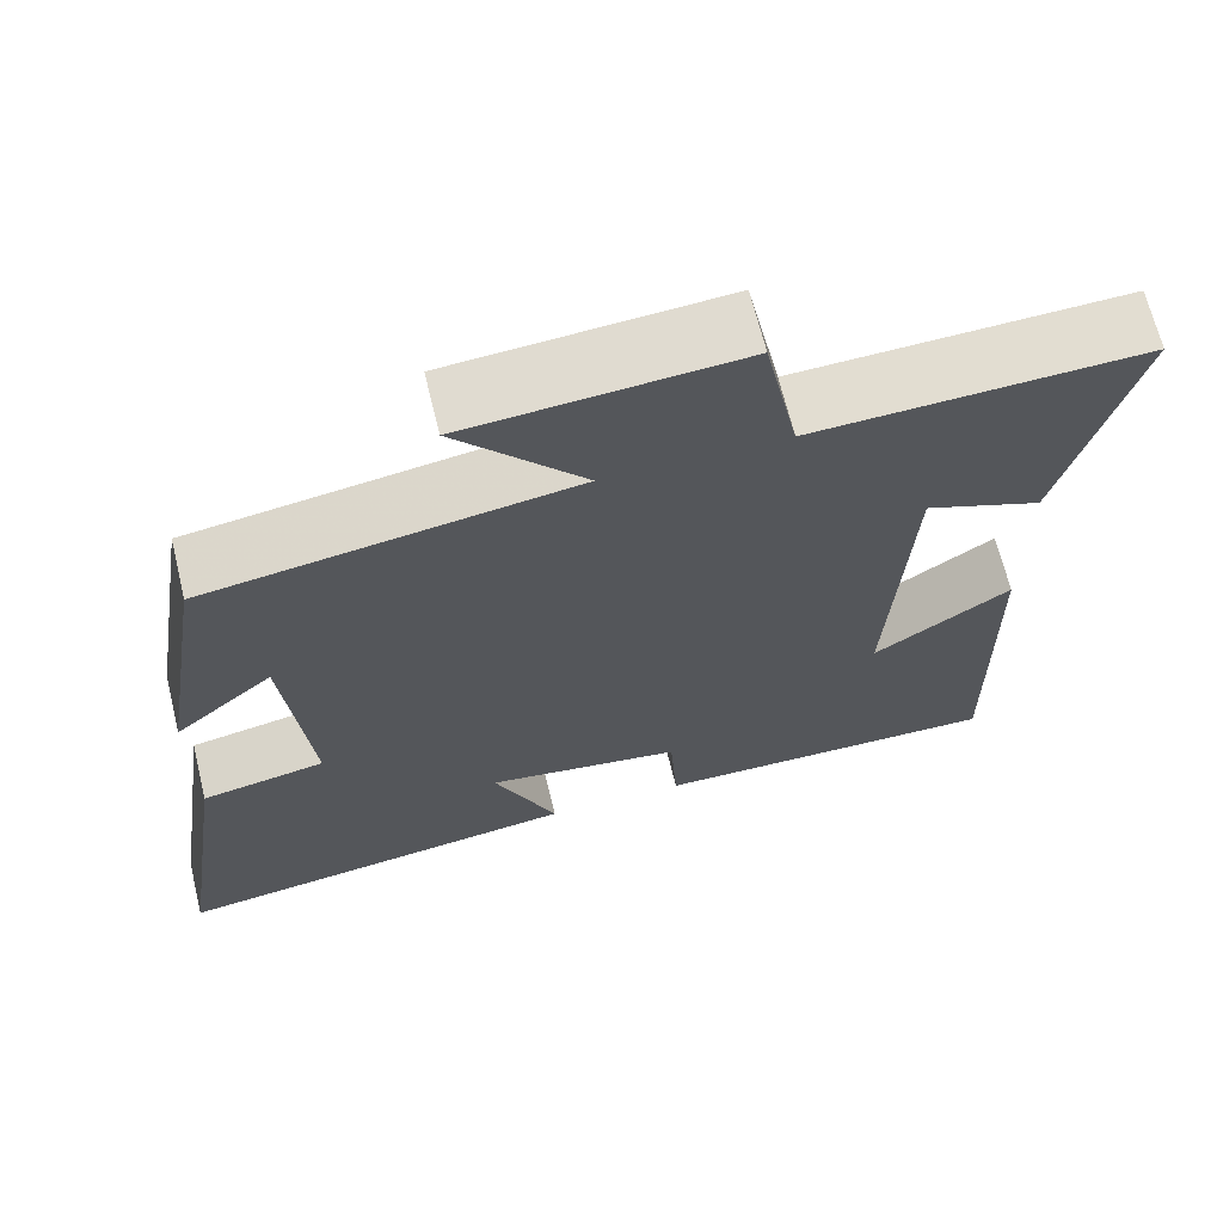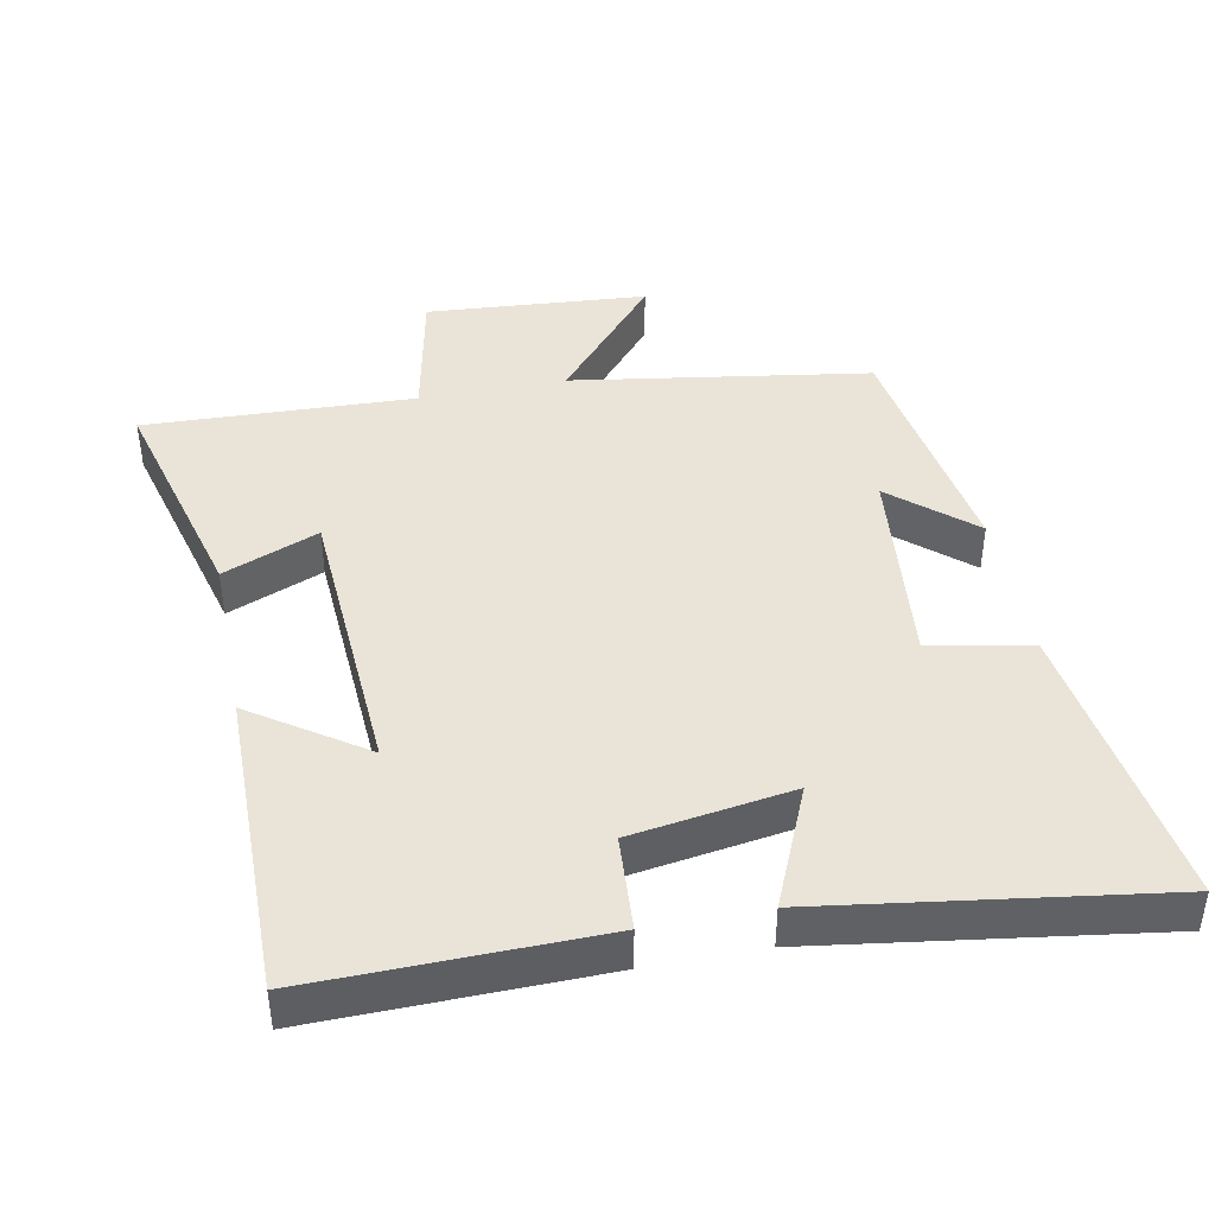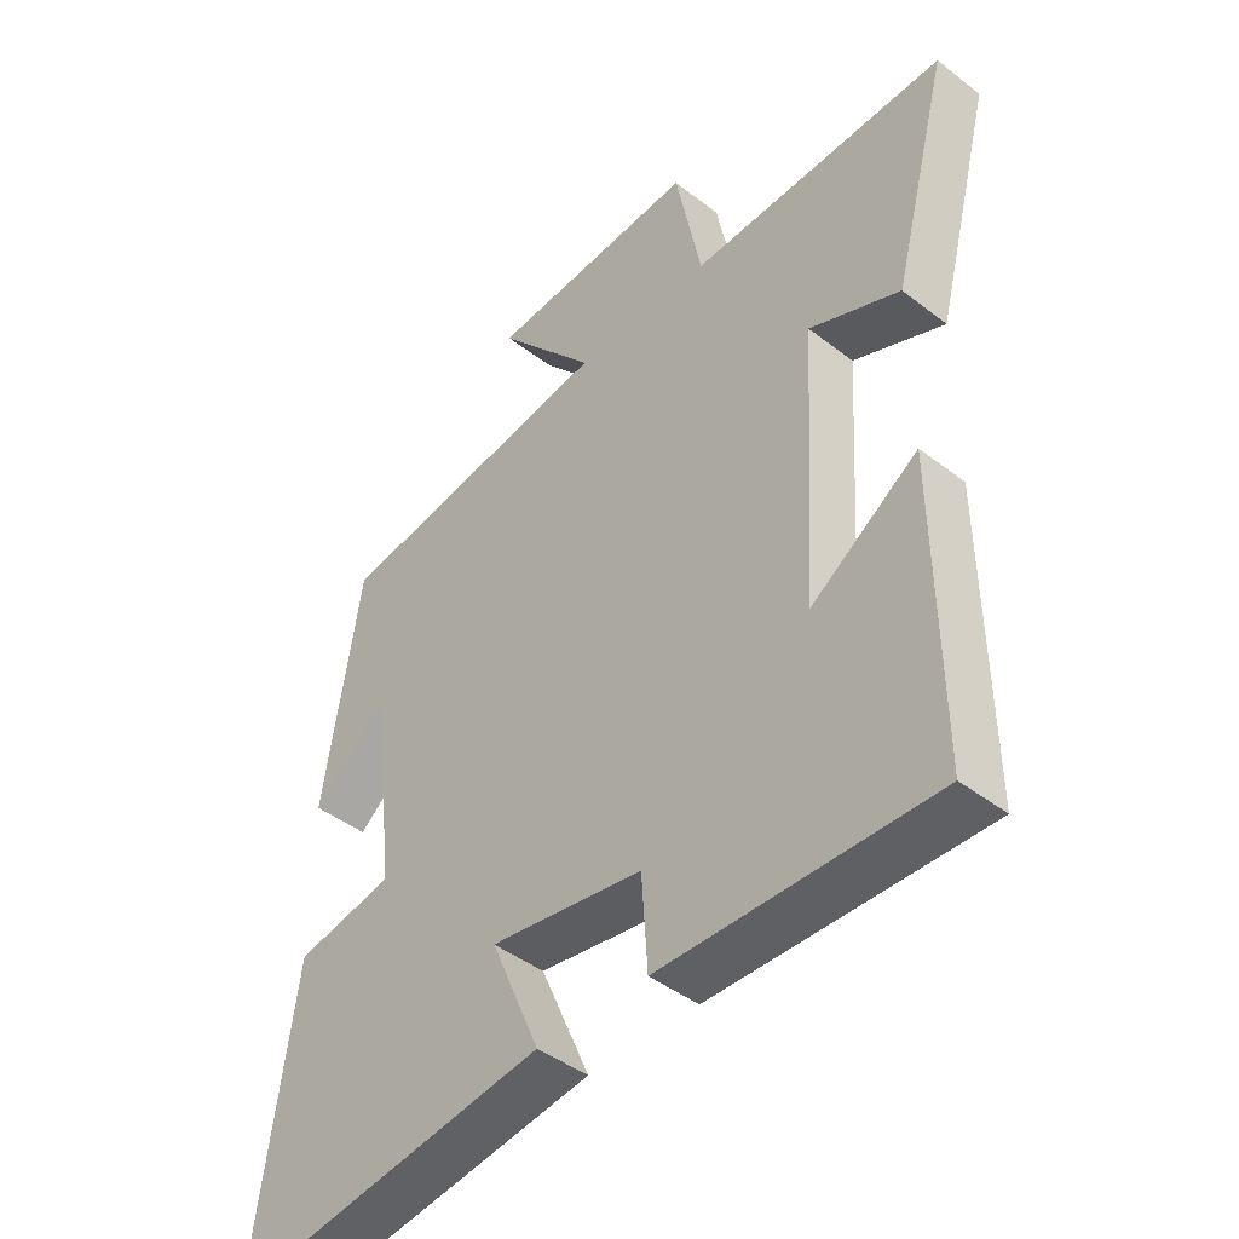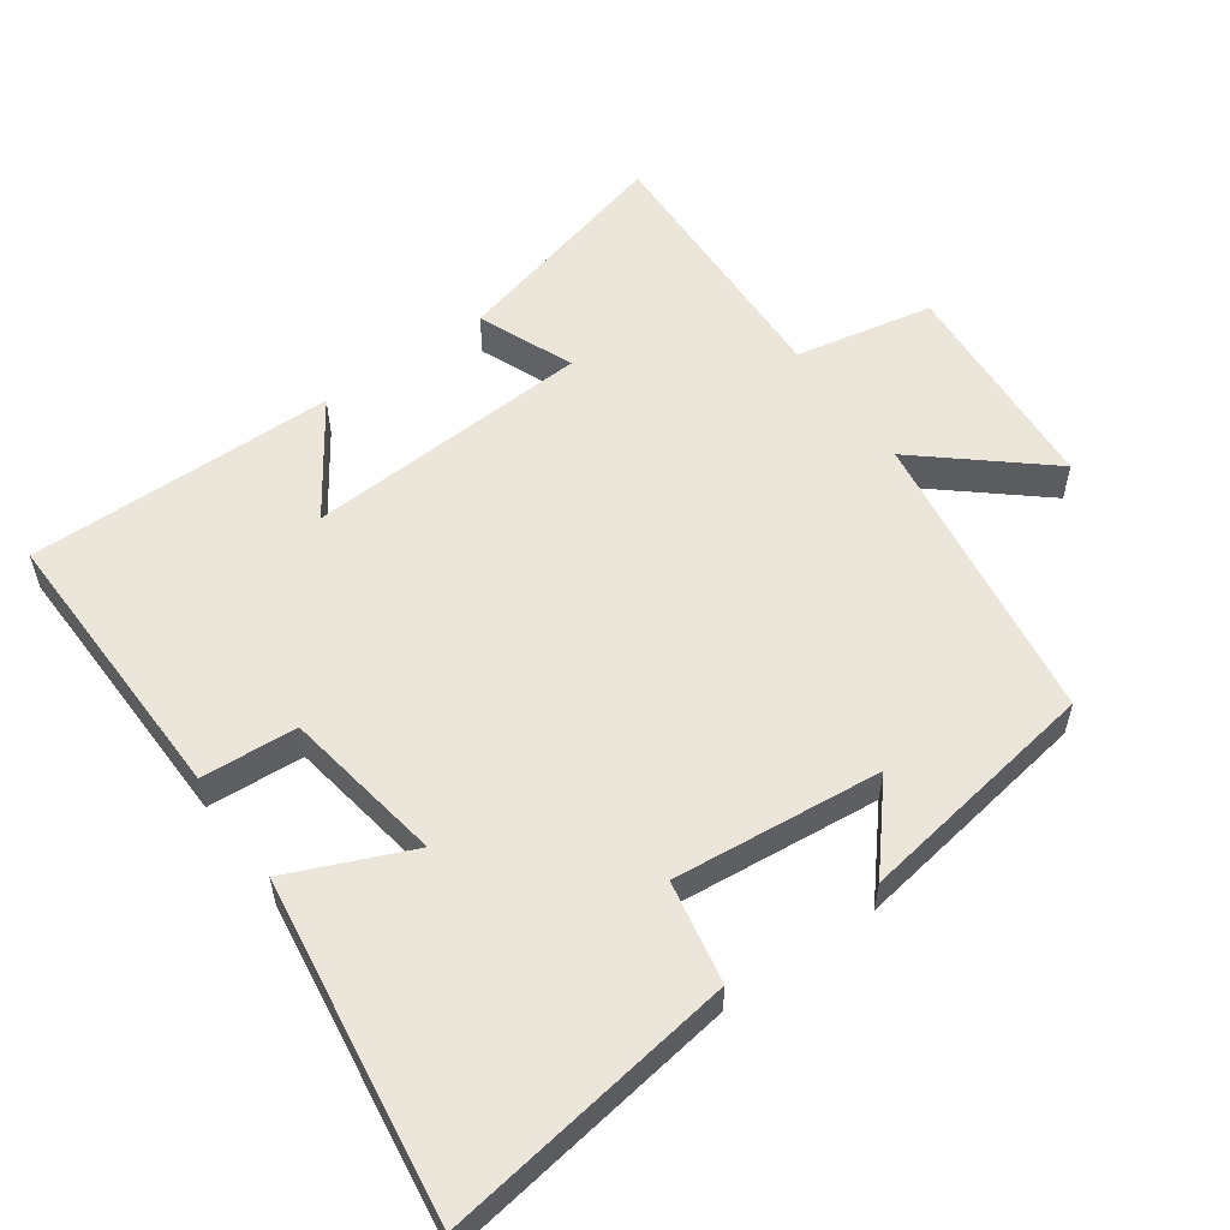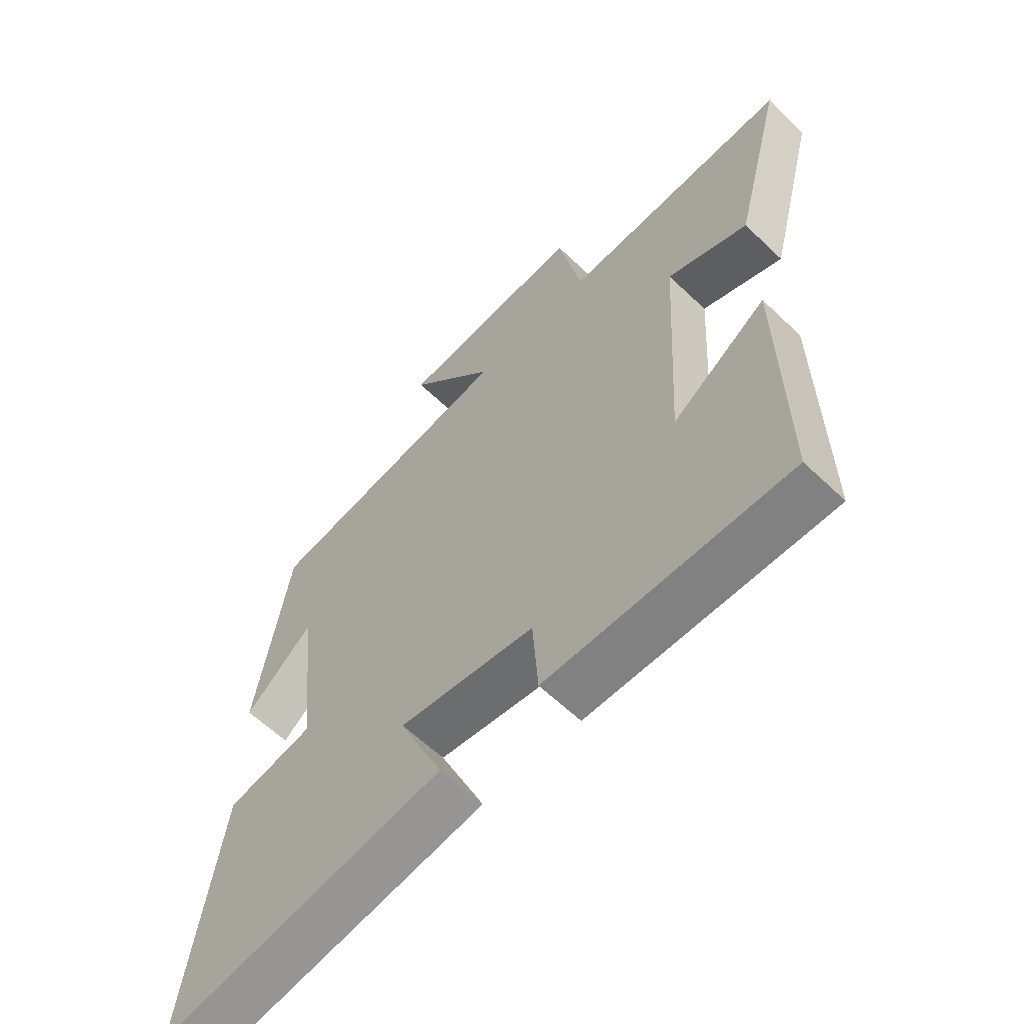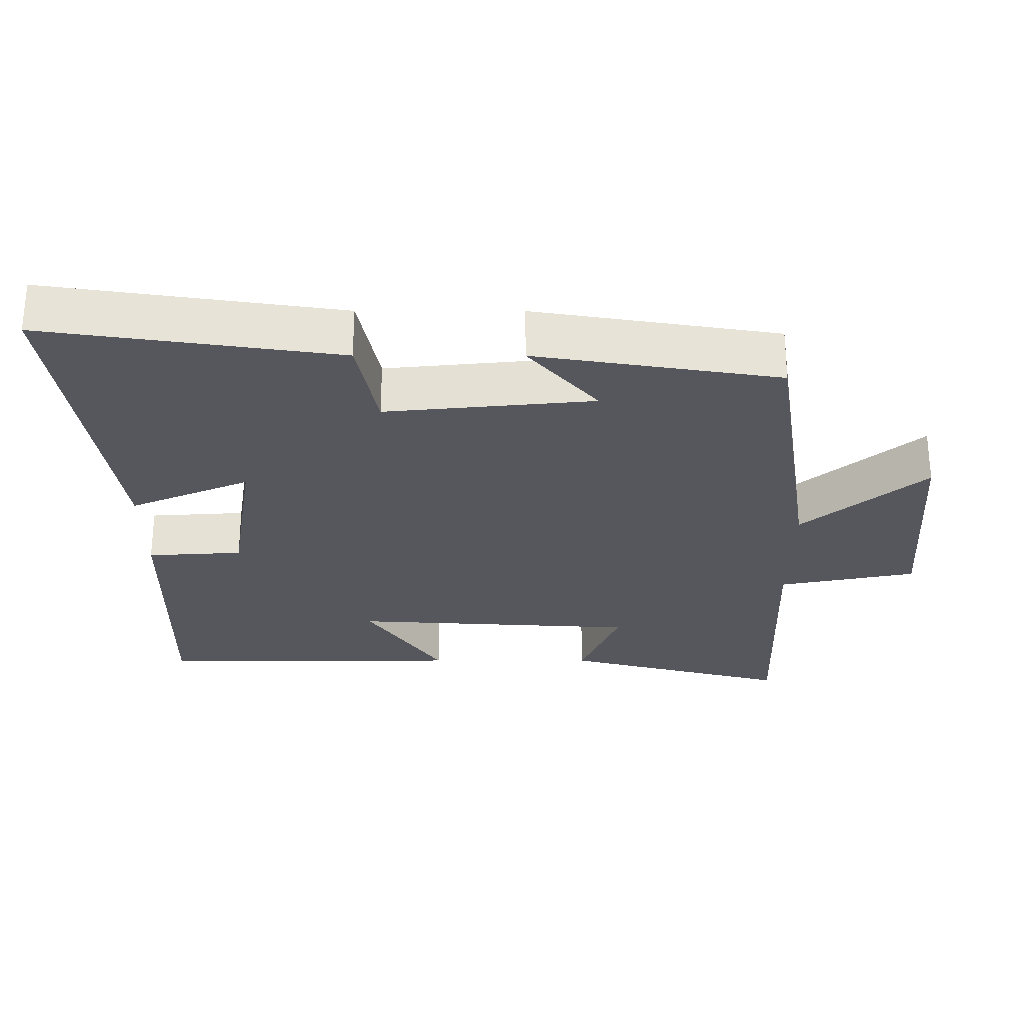
<metadata>
{"format":"obj","ext":"obj","renderer":"f3d","projection":"perspective","resolution":1024,"background":"white","views":[{"elev":67.2,"azim":-13.7,"up":"+Z"},{"elev":42.9,"azim":168.9,"up":"+Y"},{"elev":-43.6,"azim":47.6,"up":"+Z"},{"elev":55.8,"azim":-125.6,"up":"+Y"},{"elev":-61.1,"azim":45.8,"up":"+Z"},{"elev":-27.6,"azim":-90.1,"up":"+Y"}]}
</metadata>
<code>
v 0.586 0.07 0.515
v 0.5 0.07 0.186
v 0.362 0.07 0.242
v 0.338 0.07 -0.172
v 0.5 0.07 -0.062
v 0.505 0.07 -0.507
v 0.092 0.07 -0.5
v 0.083 0.07 -0.362
v -0.149 0.07 -0.326
v -0.074 0.07 -0.5
v -0.562 0.07 -0.571
v -0.5 0.07 -0.147
v -0.353 0.07 -0.118
v -0.383 0.07 0.182
v -0.5 0.07 0.081
v -0.444 0.07 0.433
v -0.014 0.07 0.5
v -0.164 0.07 0.675
v 0.156 0.07 0.699
v 0.196 0.07 0.5
v 0.586 0 0.515
v 0.5 0 0.186
v 0.362 0 0.242
v 0.338 0 -0.172
v 0.5 0 -0.062
v 0.505 0 -0.507
v 0.092 0 -0.5
v 0.083 0 -0.362
v -0.149 0 -0.326
v -0.074 0 -0.5
v -0.562 0 -0.571
v -0.5 0 -0.147
v -0.353 0 -0.118
v -0.383 0 0.182
v -0.5 0 0.081
v -0.444 0 0.433
v -0.014 0 0.5
v -0.164 0 0.675
v 0.156 0 0.699
v 0.196 0 0.5
f 17 18 19 20
f 16 17 20
f 14 15 16
f 14 16 20 1
f 11 12 13
f 10 11 13
f 9 10 13
f 8 9 13 14
f 6 7 8
f 5 6 8
f 4 5 8
f 3 4 8 14
f 1 2 3
f 1 3 14
f 40 39 38 37
f 40 37 36
f 36 35 34
f 21 40 36 34
f 33 32 31
f 33 31 30
f 33 30 29
f 34 33 29 28
f 28 27 26
f 28 26 25
f 28 25 24
f 34 28 24 23
f 23 22 21
f 34 23 21
f 1 21 22 2
f 2 22 23 3
f 3 23 24 4
f 4 24 25 5
f 5 25 26 6
f 6 26 27 7
f 7 27 28 8
f 8 28 29 9
f 9 29 30 10
f 10 30 31 11
f 11 31 32 12
f 12 32 33 13
f 13 33 34 14
f 14 34 35 15
f 15 35 36 16
f 16 36 37 17
f 17 37 38 18
f 18 38 39 19
f 19 39 40 20
f 20 40 21 1

</code>
